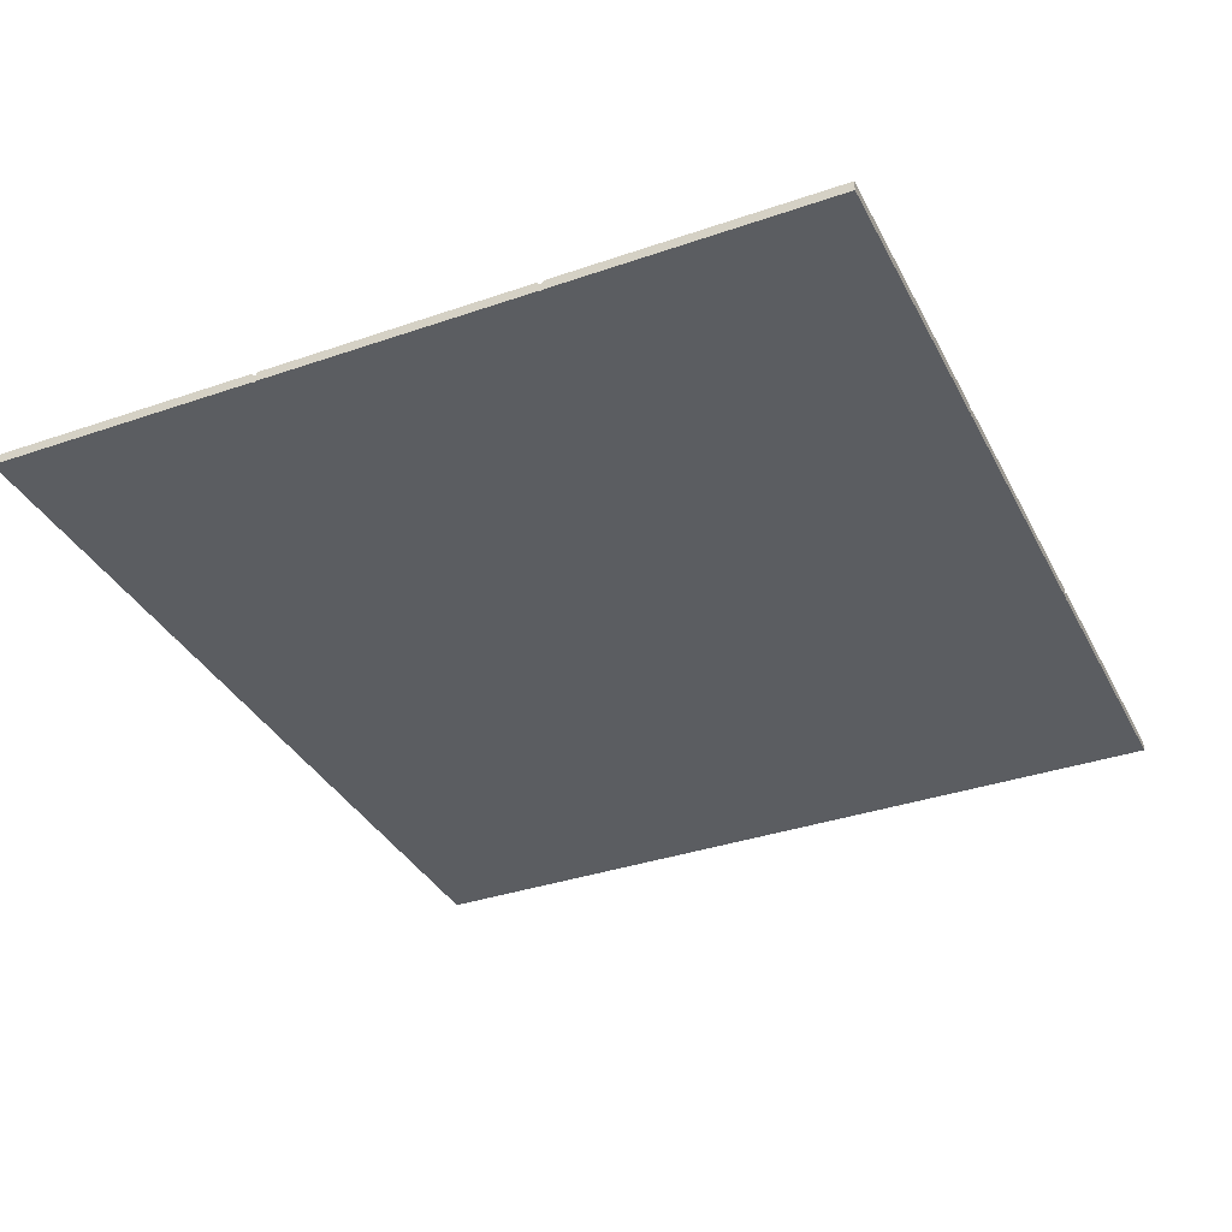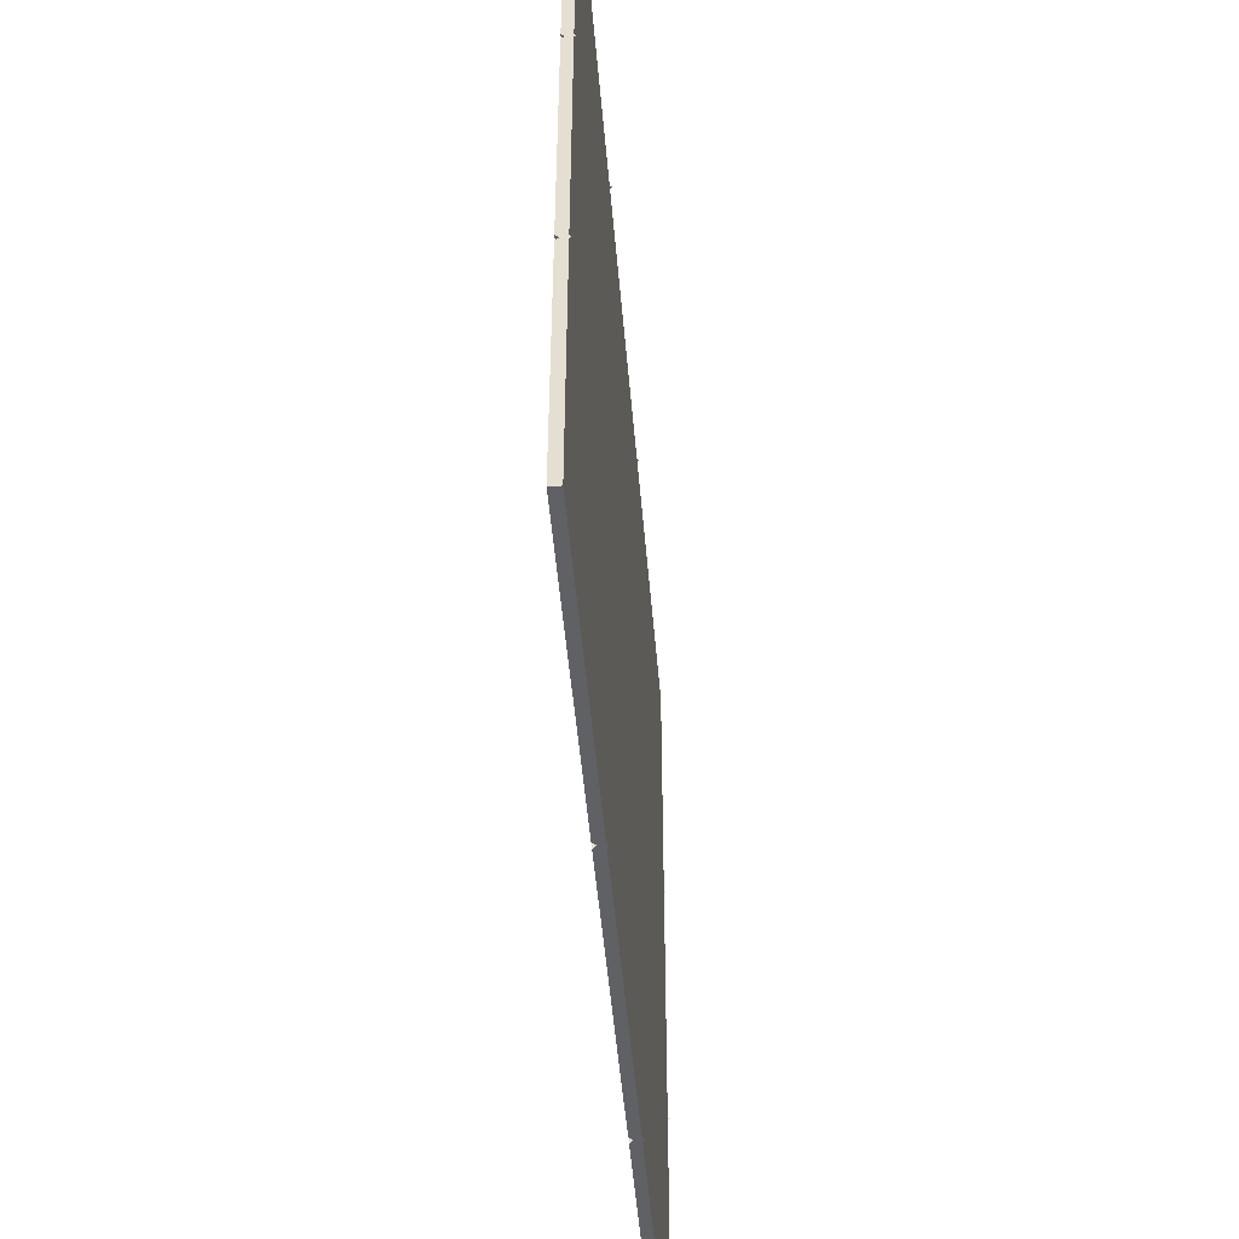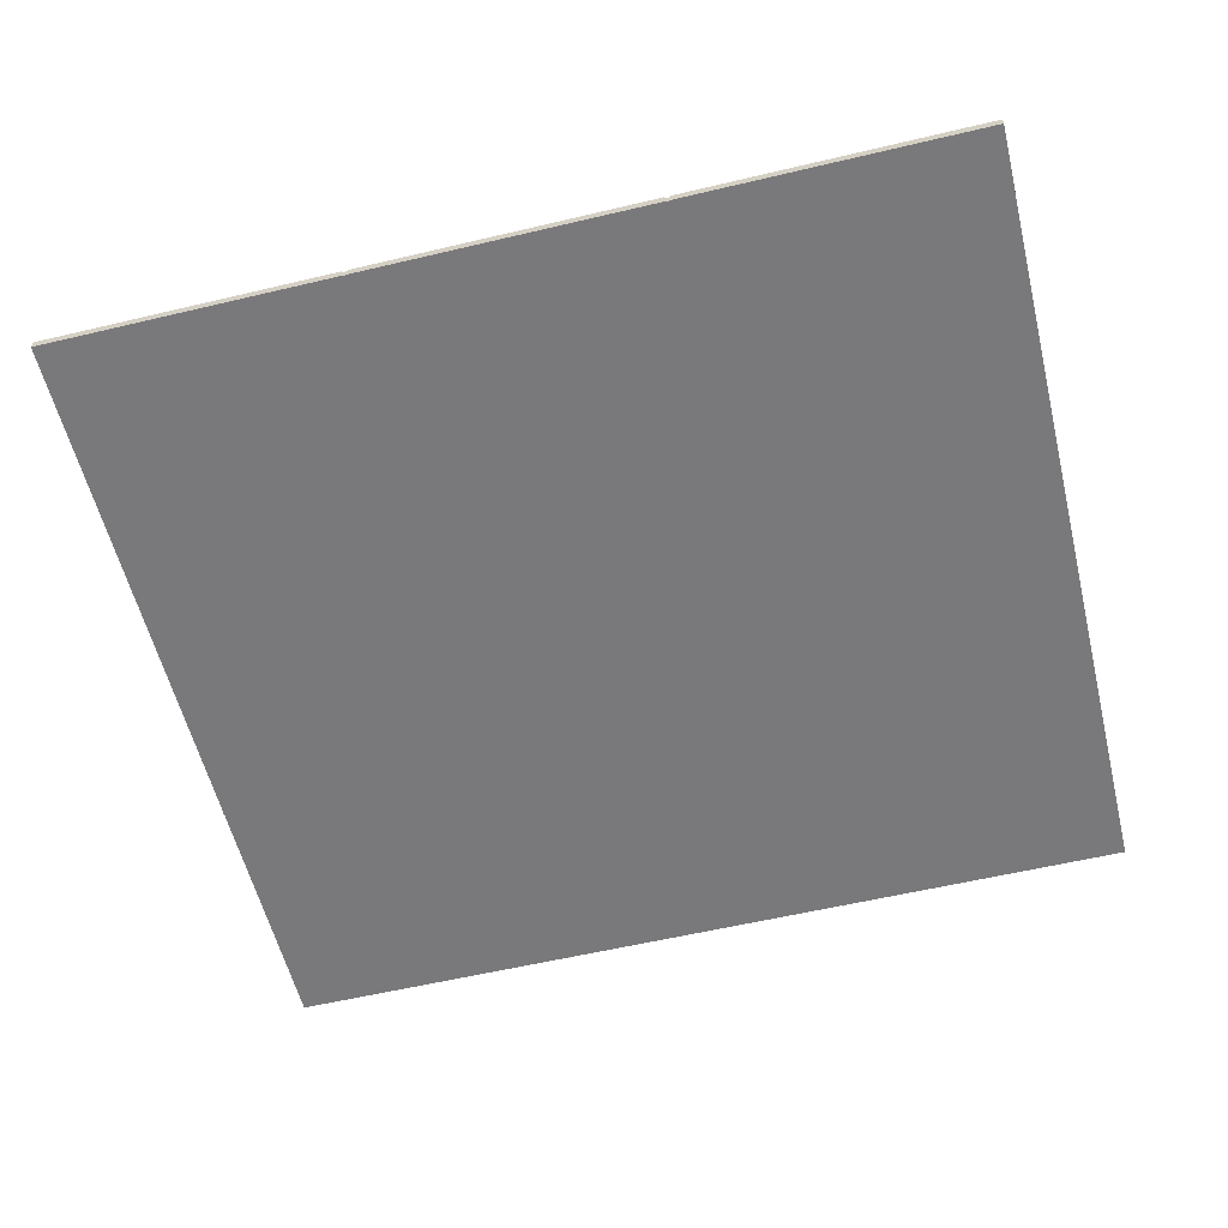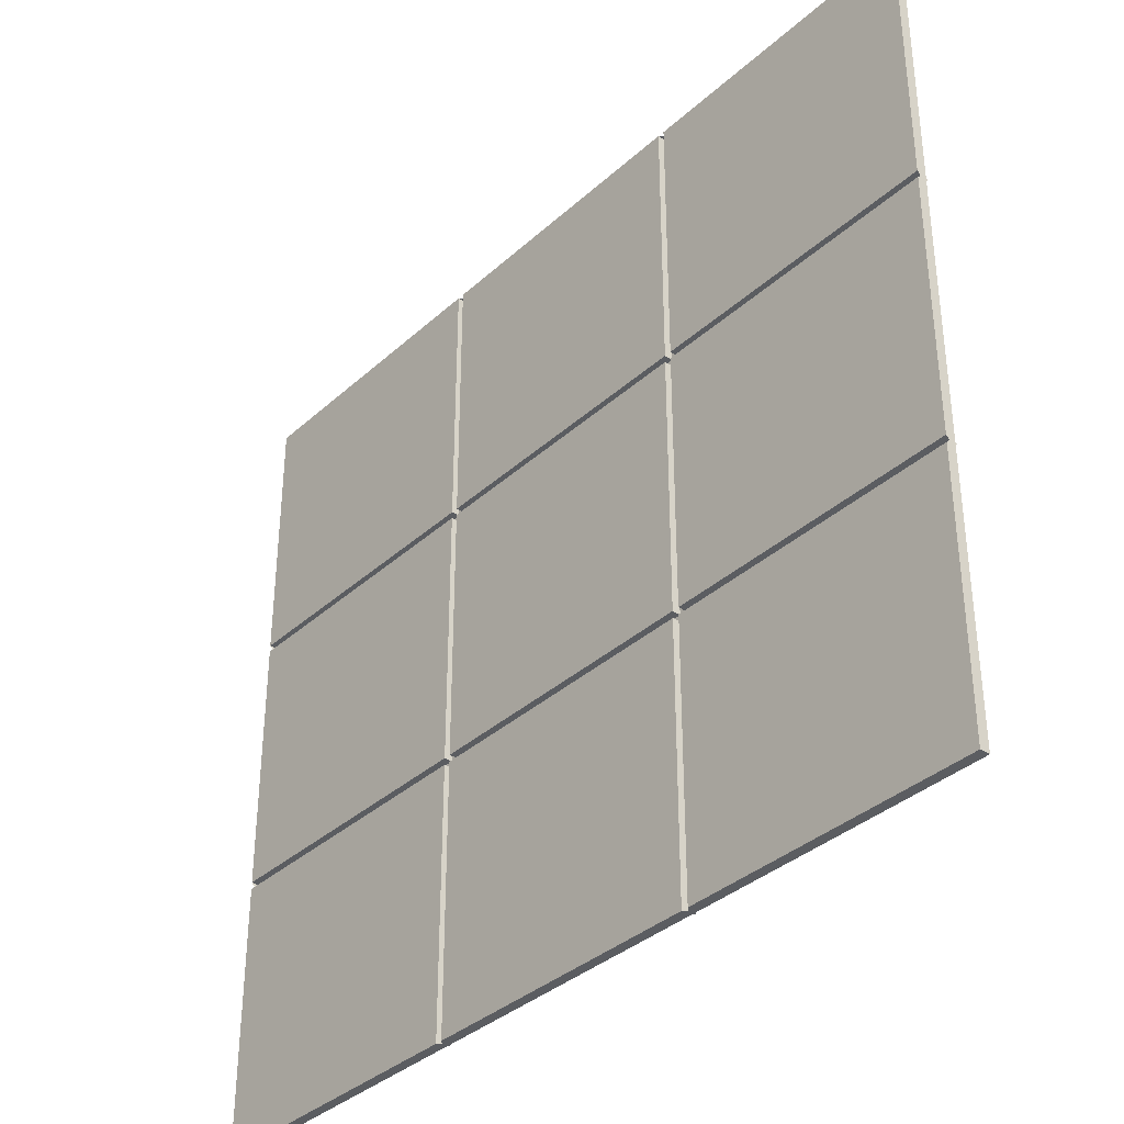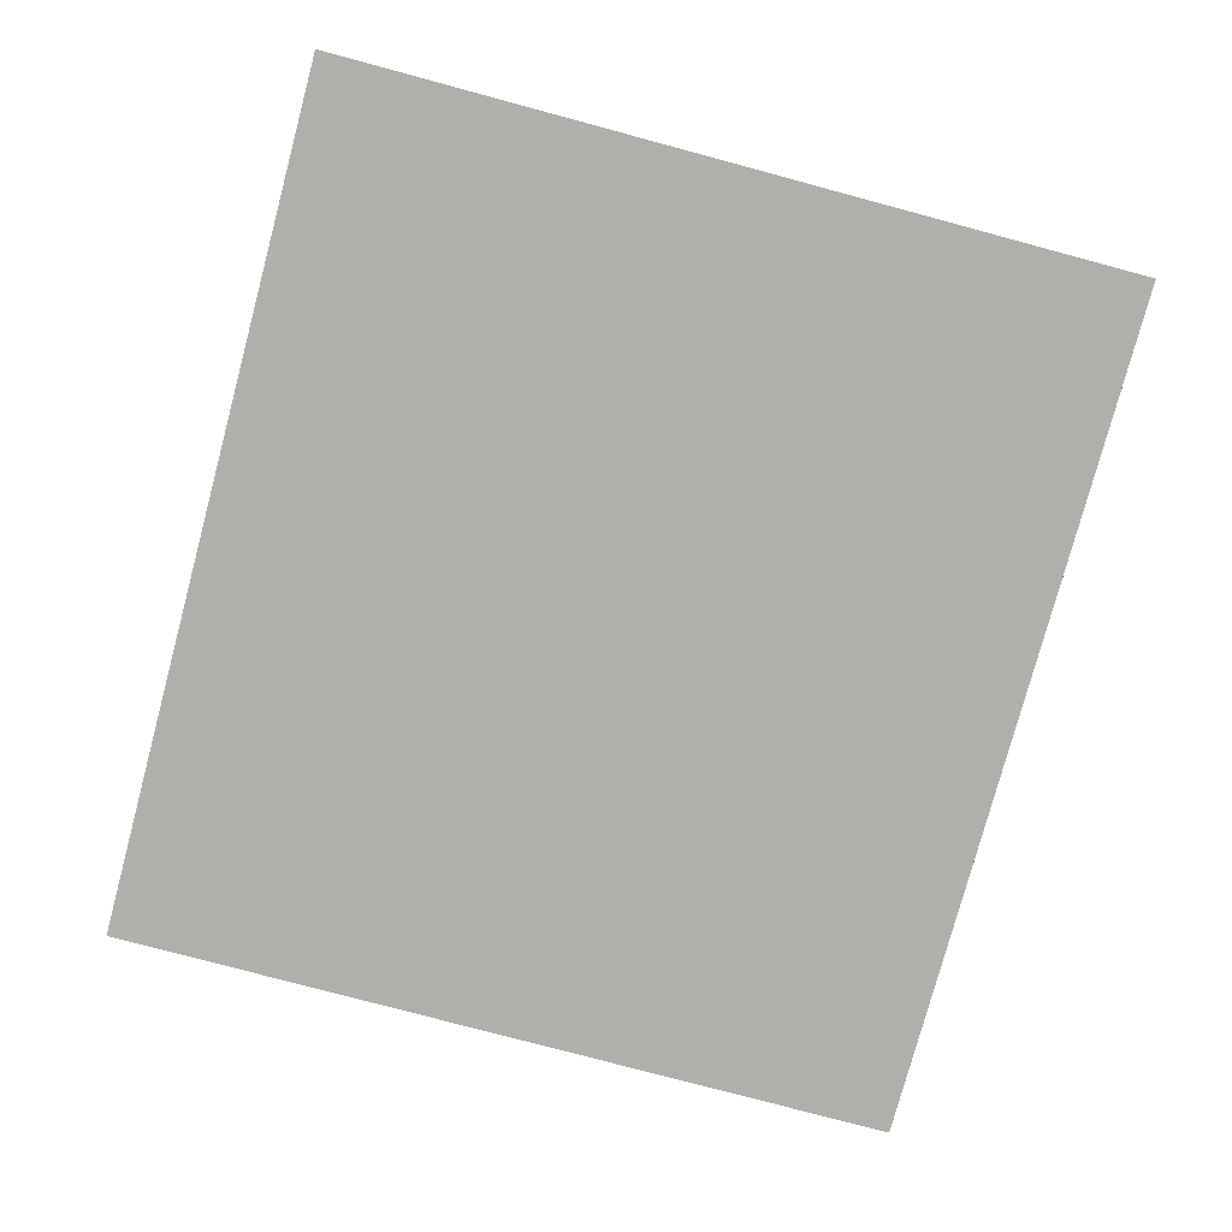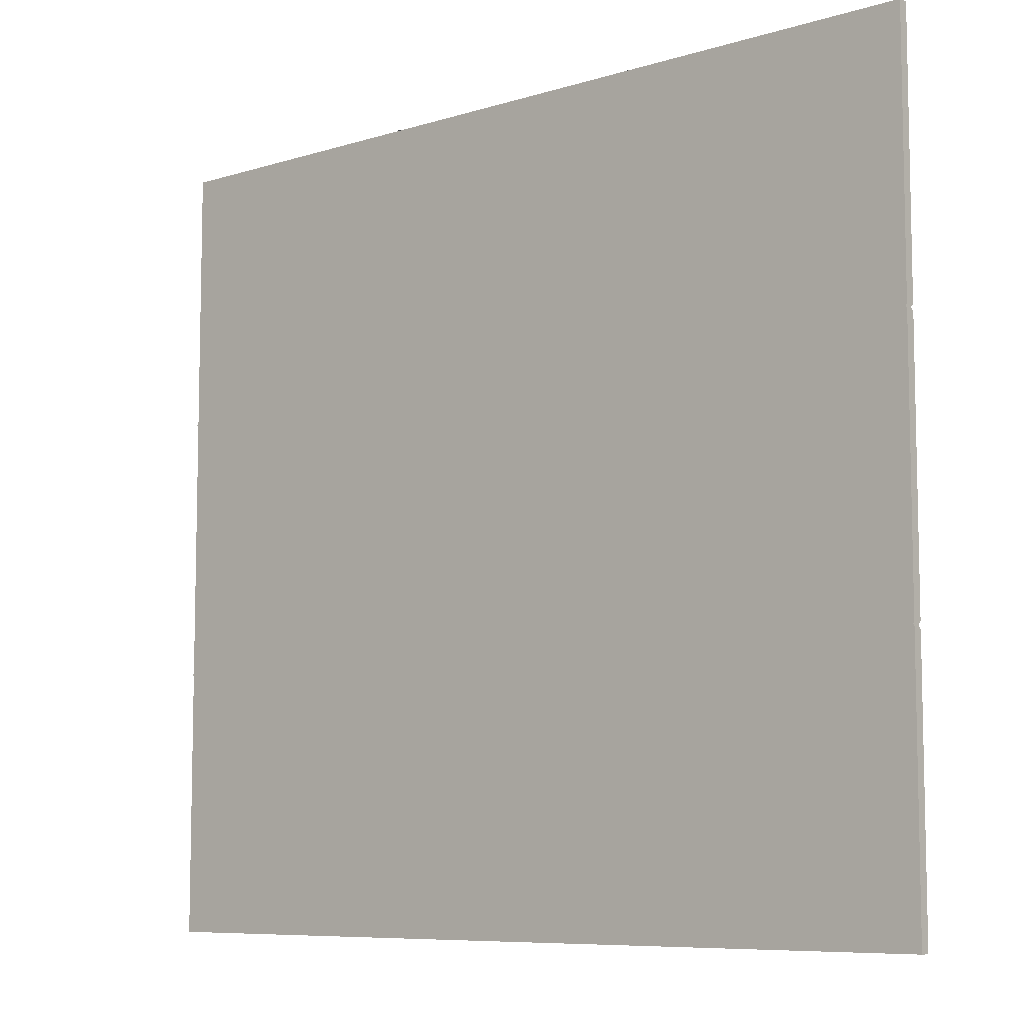
<metadata>
{"format":"obj","ext":"obj","renderer":"f3d","projection":"perspective","resolution":1024,"background":"white","views":[{"elev":-35.5,"azim":114.5,"up":"+Y"},{"elev":-50.0,"azim":-85.2,"up":"+Z"},{"elev":-57.9,"azim":13.8,"up":"+Y"},{"elev":-36.0,"azim":-130.5,"up":"+Z"},{"elev":-78.0,"azim":75.0,"up":"+Y"},{"elev":-8.0,"azim":40.7,"up":"+Z"}]}
</metadata>
<code>
o floor_2
v -0.767 -0.007595 0.7
v 0.767 -0.007595 0.7
v -0.767 -0.007595 -0.7
v 0.767 -0.007595 -0.7
v -0.767 0.00941 0.7
v 0.767 0.00941 0.7
v -0.767 0.00941 -0.7
v 0.767 0.00941 -0.7
v -0.767 -0.007595 -0.2333
v -0.767 -0.007595 0.2333
v 0.767 -0.007595 0.2333
v 0.767 -0.007595 -0.2333
v -0.2557 -0.007595 0.7
v 0.2557 -0.007595 0.7
v 0.2557 -0.007595 -0.7
v -0.2557 -0.007595 -0.7
v -0.2557 -0.007595 0.2333
v 0.2557 -0.007595 0.2333
v -0.2557 -0.007595 -0.2333
v 0.2557 -0.007595 -0.2333
v -0.767 0.00941 -0.2274
v -0.767 0.00941 -0.2393
v -0.767 0.003429 -0.2333
v -0.767 0.00941 0.2393
v -0.767 0.00941 0.2274
v -0.767 0.003429 0.2333
v 0.767 0.00941 0.2274
v 0.767 0.00941 0.2393
v 0.767 0.003429 0.2333
v 0.767 0.00941 -0.2393
v 0.767 0.00941 -0.2274
v 0.767 0.003429 -0.2333
v -0.2497 0.00941 0.7
v -0.2617 0.00941 0.7
v -0.2557 0.003429 0.7
v 0.2617 0.00941 0.7
v 0.2497 0.00941 0.7
v 0.2557 0.003429 0.7
v 0.2497 0.00941 -0.7
v 0.2617 0.00941 -0.7
v 0.2557 0.003429 -0.7
v -0.2617 0.00941 -0.7
v -0.2497 0.00941 -0.7
v -0.2557 0.003429 -0.7
v 0.2617 0.00941 0.2393
v 0.2617 0.00941 0.2274
v 0.2497 0.00941 0.2274
v 0.2497 0.00941 0.2393
v -0.2617 0.00941 0.2393
v -0.2497 0.00941 0.2393
v -0.2497 0.00941 0.2274
v -0.2617 0.00941 0.2274
v 0.2617 0.00941 -0.2393
v 0.2497 0.00941 -0.2393
v 0.2497 0.00941 -0.2274
v 0.2617 0.00941 -0.2274
v -0.2617 0.00941 -0.2393
v -0.2617 0.00941 -0.2274
v -0.2497 0.00941 -0.2274
v -0.2497 0.00941 -0.2393
v -0.767 -0.0109 -0.2333
v -0.767 -0.00492 -0.2274
v -0.767 -0.00492 -0.2393
v -0.767 -0.0109 0.2333
v -0.767 -0.00492 0.2393
v -0.767 -0.00492 0.2274
v 0.767 -0.0109 0.2333
v 0.767 -0.00492 0.2274
v 0.767 -0.00492 0.2393
v 0.767 -0.0109 -0.2333
v 0.767 -0.00492 -0.2393
v 0.767 -0.00492 -0.2274
v -0.2557 -0.0109 0.7
v -0.2497 -0.00492 0.7
v -0.2617 -0.00492 0.7
v 0.2557 -0.0109 0.7
v 0.2617 -0.00492 0.7
v 0.2497 -0.00492 0.7
v 0.2557 -0.0109 -0.7
v 0.2497 -0.00492 -0.7
v 0.2617 -0.00492 -0.7
v -0.2557 -0.0109 -0.7
v -0.2617 -0.00492 -0.7
v -0.2497 -0.00492 -0.7
v 0.2497 -0.00492 0.2393
v 0.2617 -0.00492 0.2393
v 0.2617 -0.00492 0.2274
v 0.2497 -0.00492 0.2274
v -0.2617 -0.00492 0.2274
v -0.2617 -0.00492 0.2393
v -0.2497 -0.00492 0.2393
v -0.2497 -0.00492 0.2274
v 0.2617 -0.00492 -0.2274
v 0.2617 -0.00492 -0.2393
v 0.2497 -0.00492 -0.2393
v 0.2497 -0.00492 -0.2274
v -0.2497 -0.00492 -0.2393
v -0.2617 -0.00492 -0.2393
v -0.2617 -0.00492 -0.2274
v -0.2497 -0.00492 -0.2274
f 20 15 4 12
f 1 13 35 34 5
f 53 30 8 40
f 36 6 28 45
f 51 47 55 59
f 4 15 41 40 8
f 25 52 58 21
f 5 34 49 24
f 46 27 31 56
f 12 4 8 30 32
f 2 11 29 28 6
f 11 12 32 31 27 29
f 14 18 11 2
f 18 20 12 11
f 10 9 19 17
f 17 19 20 18
f 1 10 17 13
f 13 17 18 14
f 9 10 26 25 21 23
f 10 1 5 24 26
f 13 14 38 37 33 35
f 33 37 48 50
f 14 2 6 36 38
f 60 54 39 43
f 16 3 7 42 44
f 3 9 23 22 7
f 15 16 44 43 39 41
f 9 3 16 19
f 19 16 15 20
f 48 37 78 85
f 25 26 64 66
f 45 28 69 86
f 41 39 80 79
f 36 45 86 77
f 27 46 87 68
f 37 38 76 78
f 49 34 75 90
f 26 24 65 64
f 21 58 99 62
f 33 50 91 74
f 22 23 61 63
f 57 22 63 98
f 38 36 77 76
f 55 47 88 96
f 24 49 90 65
f 34 35 73 75
f 46 56 93 87
f 23 21 62 61
f 52 25 66 89
f 58 52 89 99
f 35 33 74 73
f 51 59 100 92
f 31 32 70 72
f 22 57 42 7
f 62 63 61
f 65 66 64
f 68 69 67
f 71 72 70
f 74 75 73
f 77 78 76
f 80 81 79
f 83 84 82
f 86 87 88 85
f 90 91 92 89
f 94 95 96 93
f 98 99 100 97
f 89 66 65 90
f 98 63 62 99
f 68 87 86 69
f 88 92 91 85
f 71 94 93 72
f 95 97 100 96
f 92 100 99 89
f 87 93 96 88
f 74 91 90 75
f 77 86 85 78
f 97 84 83 98
f 94 81 80 95
f 47 51 92 88
f 29 27 68 67
f 60 43 84 97
f 40 41 79 81
f 50 48 85 91
f 42 57 98 83
f 44 42 83 82
f 30 53 94 71
f 28 29 67 69
f 53 40 81 94
f 56 31 72 93
f 32 30 71 70
f 39 54 95 80
f 43 44 82 84
f 54 60 97 95
f 59 55 96 100

</code>
